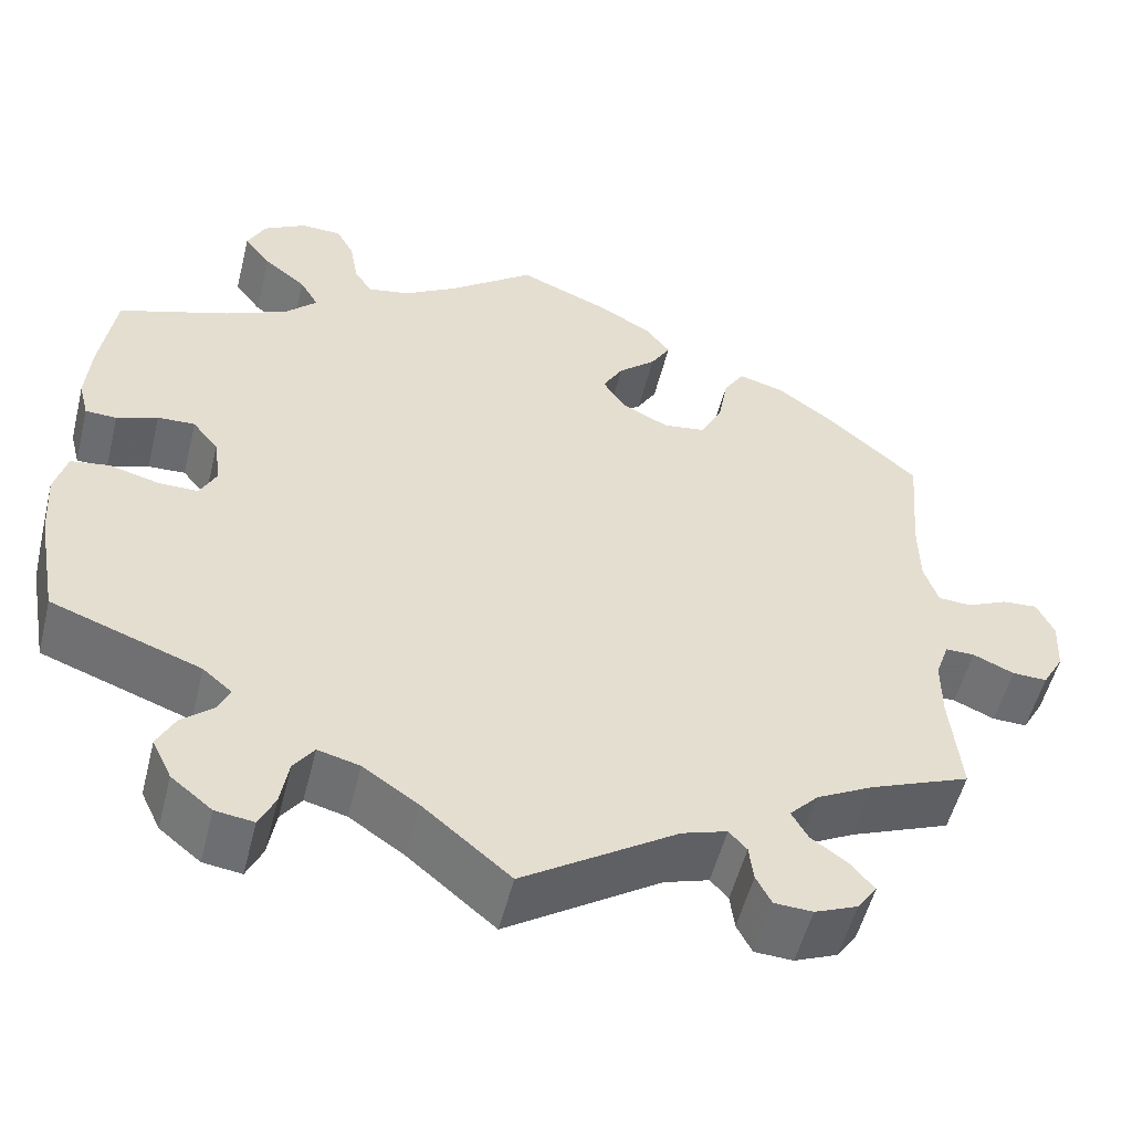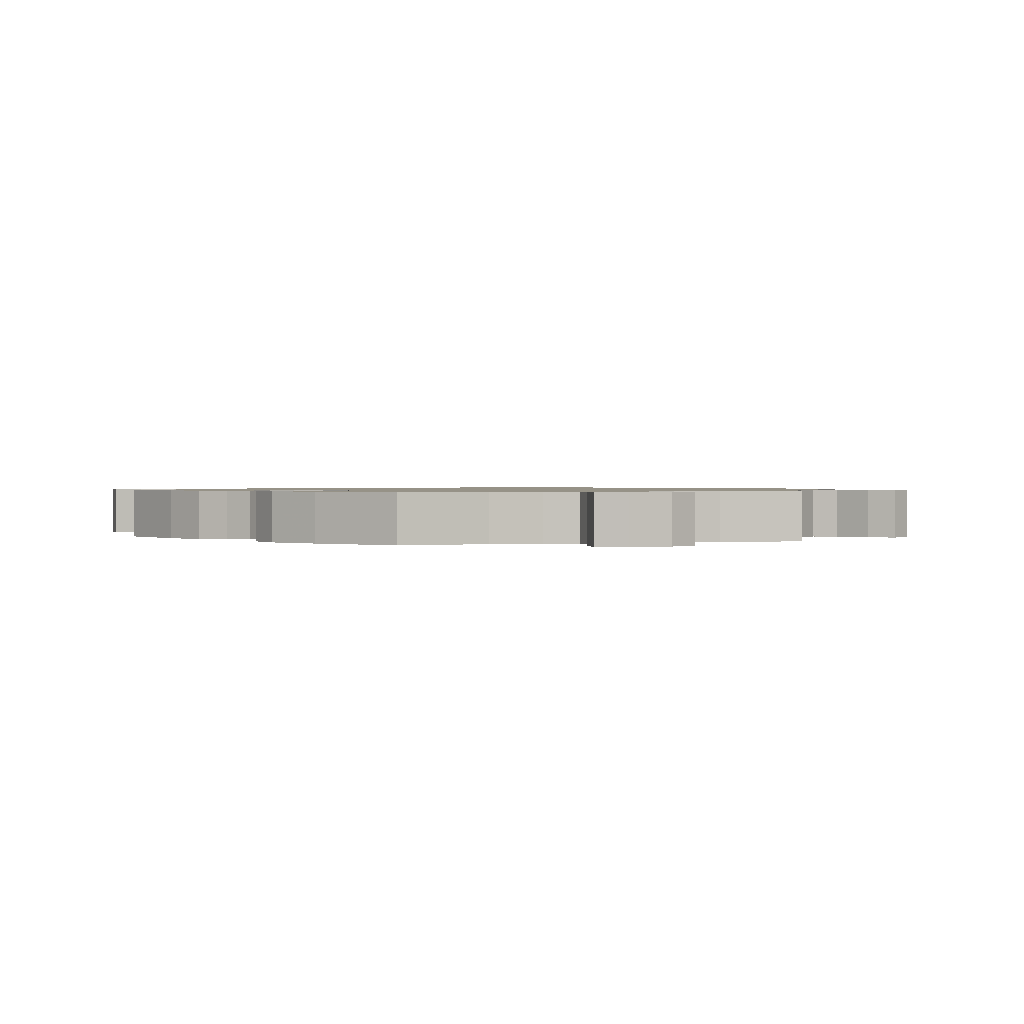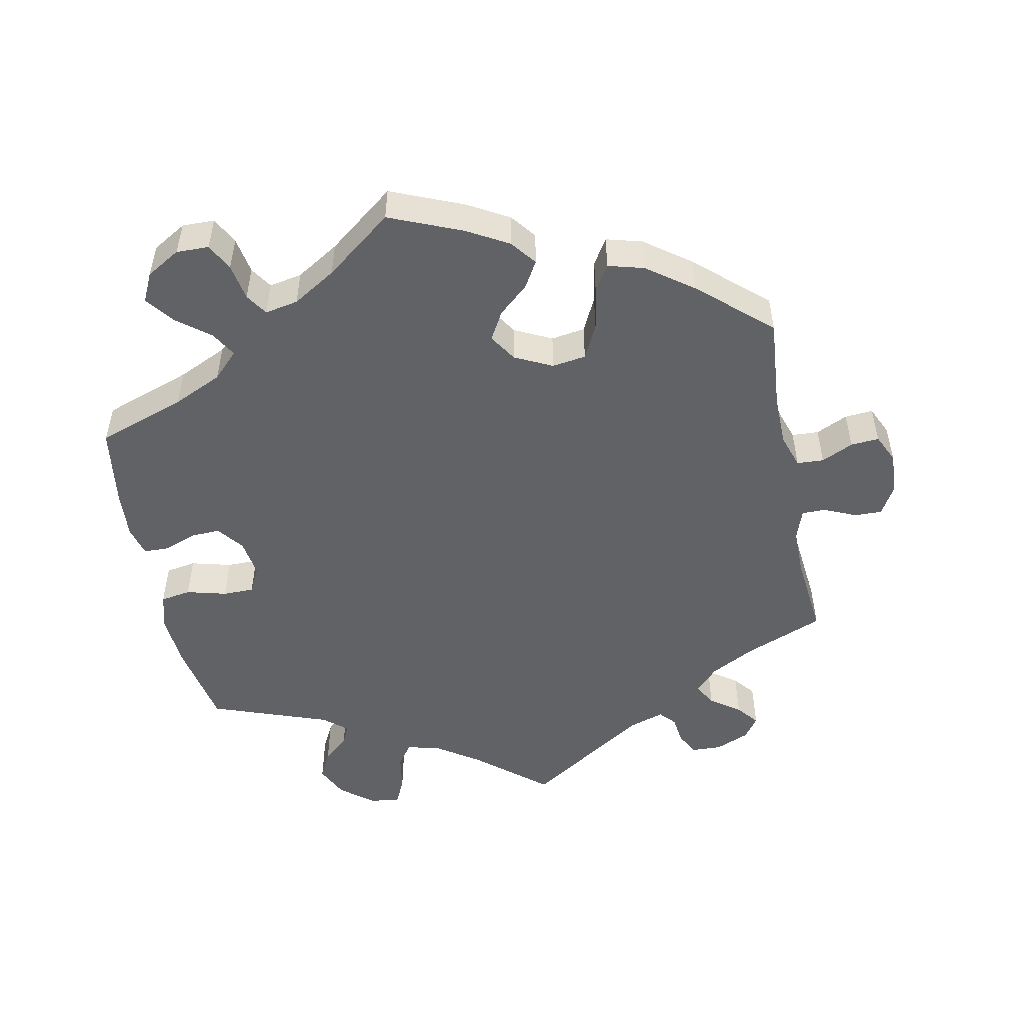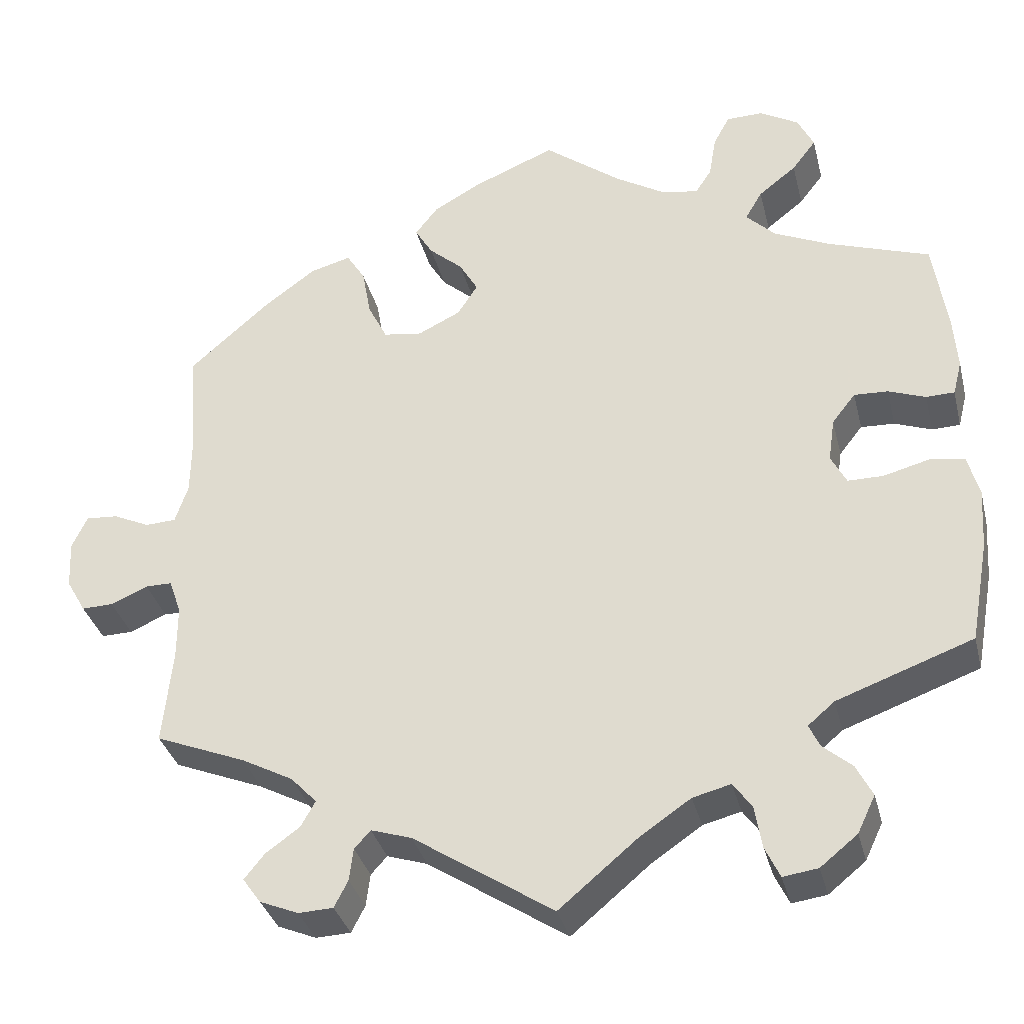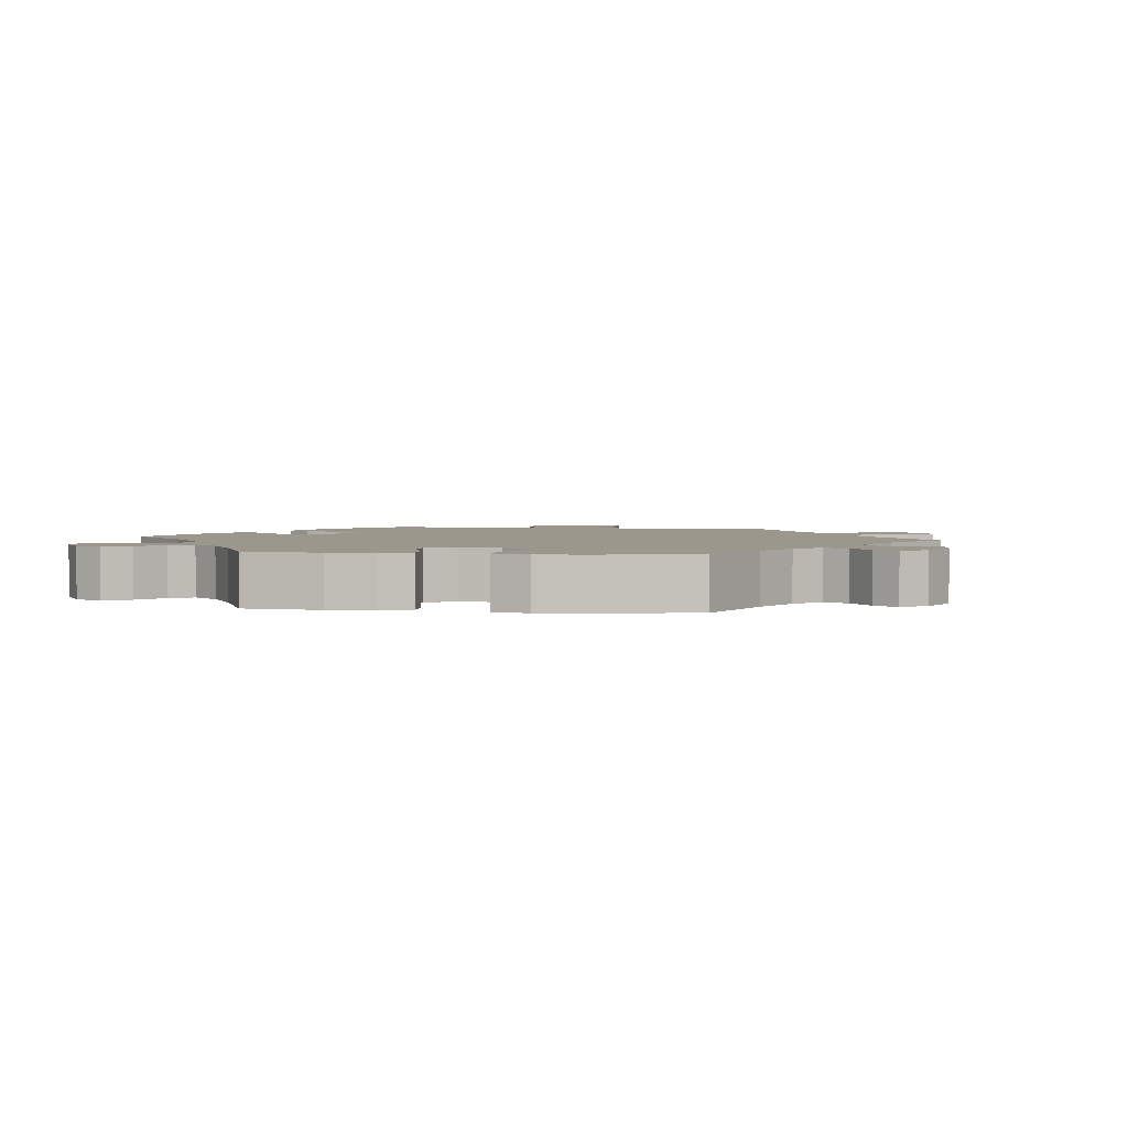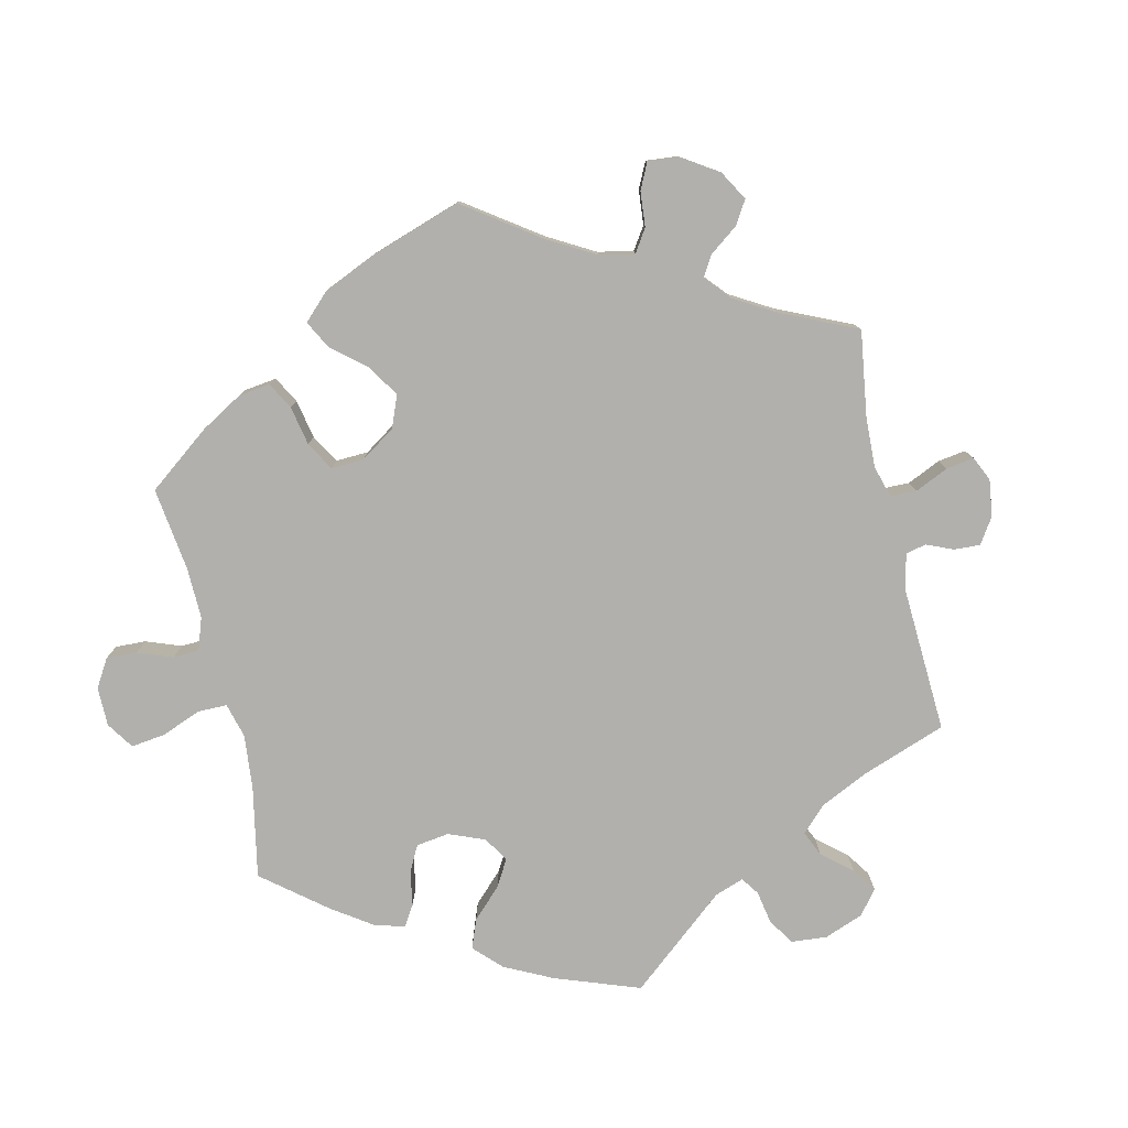
<metadata>
{"format":"obj","ext":"obj","renderer":"f3d","projection":"perspective","resolution":1024,"background":"white","views":[{"elev":-53.5,"azim":-14.0,"up":"+Z"},{"elev":1.0,"azim":73.5,"up":"+Y"},{"elev":-50.6,"azim":11.4,"up":"+Y"},{"elev":-34.3,"azim":-166.3,"up":"+Z"},{"elev":2.7,"azim":37.5,"up":"+Y"},{"elev":-78.8,"azim":72.8,"up":"+Y"}]}
</metadata>
<code>
v 0.102 0.07 0.535
v 0.16 0.07 0.502
v 0.188 0.07 0.466
v 0.166 0.07 0.429
v 0.124 0.07 0.392
v 0.101 0.07 0.352
v 0.126 0.07 0.313
v 0.179 0.07 0.287
v 0.227 0.07 0.294
v 0.251 0.07 0.342
v 0.262 0.07 0.403
v 0.285 0.07 0.44
v 0.336 0.07 0.426
v 0.4 0.07 0.379
v 0.501 0.07 0.29
v 0.49 0.07 0.161
v 0.491 0.07 0.086
v 0.507 0.07 0.038
v 0.545 0.07 0.036
v 0.59 0.07 0.057
v 0.63 0.07 0.06
v 0.649 0.07 0.019
v 0.646 0.07 -0.04
v 0.622 0.07 -0.082
v 0.583 0.07 -0.081
v 0.537 0.07 -0.061
v 0.504 0.07 -0.061
v 0.489 0.07 -0.104
v 0.489 0.07 -0.172
v 0.501 0.07 -0.289
v 0.389 0.07 -0.334
v 0.325 0.07 -0.368
v 0.293 0.07 -0.402
v 0.311 0.07 -0.434
v 0.353 0.07 -0.464
v 0.378 0.07 -0.495
v 0.356 0.07 -0.526
v 0.308 0.07 -0.546
v 0.265 0.07 -0.544
v 0.248 0.07 -0.511
v 0.243 0.07 -0.471
v 0.223 0.07 -0.449
v 0.173 0.07 -0.465
v 0 0.07 -0.578
v -0.098 0.07 -0.496
v -0.16 0.07 -0.454
v -0.207 0.07 -0.442
v -0.23 0.07 -0.474
v -0.239 0.07 -0.527
v -0.257 0.07 -0.565
v -0.3 0.07 -0.559
v -0.346 0.07 -0.522
v -0.368 0.07 -0.476
v -0.348 0.07 -0.437
v -0.312 0.07 -0.406
v -0.299 0.07 -0.378
v -0.332 0.07 -0.35
v -0.5 0.07 -0.289
v -0.523 0.07 -0.163
v -0.528 0.07 -0.088
v -0.514 0.07 -0.037
v -0.471 0.07 -0.03
v -0.414 0.07 -0.045
v -0.37 0.07 -0.045
v -0.351 0.07 -0.008
v -0.359 0.07 0.046
v -0.388 0.07 0.083
v -0.43 0.07 0.081
v -0.476 0.07 0.064
v -0.511 0.07 0.065
v -0.522 0.07 0.108
v -0.517 0.07 0.176
v -0.5 0.07 0.289
v -0.375 0.07 0.332
v -0.305 0.07 0.364
v -0.269 0.07 0.4
v -0.29 0.07 0.436
v -0.337 0.07 0.473
v -0.367 0.07 0.512
v -0.347 0.07 0.553
v -0.299 0.07 0.581
v -0.253 0.07 0.58
v -0.233 0.07 0.542
v -0.224 0.07 0.49
v -0.204 0.07 0.459
v -0.157 0.07 0.468
v -0.096 0.07 0.505
v -0.001 0.07 0.578
v 0.102 0 0.535
v 0.16 0 0.502
v 0.188 0 0.466
v 0.166 0 0.429
v 0.124 0 0.392
v 0.101 0 0.352
v 0.126 0 0.313
v 0.179 0 0.287
v 0.227 0 0.294
v 0.251 0 0.342
v 0.262 0 0.403
v 0.285 0 0.44
v 0.336 0 0.426
v 0.4 0 0.379
v 0.501 0 0.29
v 0.49 0 0.161
v 0.491 0 0.086
v 0.507 0 0.038
v 0.545 0 0.036
v 0.59 0 0.057
v 0.63 0 0.06
v 0.649 0 0.019
v 0.646 0 -0.04
v 0.622 0 -0.082
v 0.583 0 -0.081
v 0.537 0 -0.061
v 0.504 0 -0.061
v 0.489 0 -0.104
v 0.489 0 -0.172
v 0.501 0 -0.289
v 0.389 0 -0.334
v 0.325 0 -0.368
v 0.293 0 -0.402
v 0.311 0 -0.434
v 0.353 0 -0.464
v 0.378 0 -0.495
v 0.356 0 -0.526
v 0.308 0 -0.546
v 0.265 0 -0.544
v 0.248 0 -0.511
v 0.243 0 -0.471
v 0.223 0 -0.449
v 0.173 0 -0.465
v 0 0 -0.578
v -0.098 0 -0.496
v -0.16 0 -0.454
v -0.207 0 -0.442
v -0.23 0 -0.474
v -0.239 0 -0.527
v -0.257 0 -0.565
v -0.3 0 -0.559
v -0.346 0 -0.522
v -0.368 0 -0.476
v -0.348 0 -0.437
v -0.312 0 -0.406
v -0.299 0 -0.378
v -0.332 0 -0.35
v -0.5 0 -0.289
v -0.523 0 -0.163
v -0.528 0 -0.088
v -0.514 0 -0.037
v -0.471 0 -0.03
v -0.414 0 -0.045
v -0.37 0 -0.045
v -0.351 0 -0.008
v -0.359 0 0.046
v -0.388 0 0.083
v -0.43 0 0.081
v -0.476 0 0.064
v -0.511 0 0.065
v -0.522 0 0.108
v -0.517 0 0.176
v -0.5 0 0.289
v -0.375 0 0.332
v -0.305 0 0.364
v -0.269 0 0.4
v -0.29 0 0.436
v -0.337 0 0.473
v -0.367 0 0.512
v -0.347 0 0.553
v -0.299 0 0.581
v -0.253 0 0.58
v -0.233 0 0.542
v -0.224 0 0.49
v -0.204 0 0.459
v -0.157 0 0.468
v -0.096 0 0.505
v -0.001 0 0.578
f 87 88 1 2
f 86 87 2 3
f 85 86 3 4
f 81 82 83 84
f 81 84 85
f 80 81 85
f 77 78 79 80
f 76 77 80 85
f 75 76 85 4
f 71 72 73 74
f 68 69 70 71
f 67 68 71 74
f 66 67 74 75
f 60 61 62 63
f 60 63 64
f 57 58 59 60
f 56 57 60 64
f 52 53 54 55
f 52 55 56
f 51 52 56
f 48 49 50 51
f 47 48 51 56
f 46 47 56 64
f 43 44 45
f 42 43 45 46
f 38 39 40 41
f 36 37 38 41
f 34 35 36 41
f 33 34 41 42
f 32 33 42 46
f 29 30 31
f 28 29 31 32
f 27 28 32 46
f 23 24 25 26
f 23 26 27
f 22 23 27
f 19 20 21 22
f 18 19 22 27
f 17 18 27 46
f 13 14 15 16
f 10 11 12 13
f 9 10 13 16
f 8 9 16 17
f 66 75 4 5
f 65 66 5 6
f 64 65 6 7
f 17 46 64
f 7 8 17 64
f 90 89 176 175
f 91 90 175 174
f 92 91 174 173
f 172 171 170 169
f 173 172 169
f 173 169 168
f 168 167 166 165
f 173 168 165 164
f 92 173 164 163
f 162 161 160 159
f 159 158 157 156
f 162 159 156 155
f 163 162 155 154
f 151 150 149 148
f 152 151 148
f 148 147 146 145
f 152 148 145 144
f 143 142 141 140
f 144 143 140
f 144 140 139
f 139 138 137 136
f 144 139 136 135
f 152 144 135 134
f 133 132 131
f 134 133 131 130
f 129 128 127 126
f 129 126 125 124
f 129 124 123 122
f 130 129 122 121
f 134 130 121 120
f 119 118 117
f 120 119 117 116
f 134 120 116 115
f 114 113 112 111
f 115 114 111
f 115 111 110
f 110 109 108 107
f 115 110 107 106
f 134 115 106 105
f 104 103 102 101
f 101 100 99 98
f 104 101 98 97
f 105 104 97 96
f 93 92 163 154
f 94 93 154 153
f 95 94 153 152
f 152 134 105
f 152 105 96 95
f 1 89 90 2
f 2 90 91 3
f 3 91 92 4
f 4 92 93 5
f 5 93 94 6
f 6 94 95 7
f 7 95 96 8
f 8 96 97 9
f 9 97 98 10
f 10 98 99 11
f 11 99 100 12
f 12 100 101 13
f 13 101 102 14
f 14 102 103 15
f 15 103 104 16
f 16 104 105 17
f 17 105 106 18
f 18 106 107 19
f 19 107 108 20
f 20 108 109 21
f 21 109 110 22
f 22 110 111 23
f 23 111 112 24
f 24 112 113 25
f 25 113 114 26
f 26 114 115 27
f 27 115 116 28
f 28 116 117 29
f 29 117 118 30
f 30 118 119 31
f 31 119 120 32
f 32 120 121 33
f 33 121 122 34
f 34 122 123 35
f 35 123 124 36
f 36 124 125 37
f 37 125 126 38
f 38 126 127 39
f 39 127 128 40
f 40 128 129 41
f 41 129 130 42
f 42 130 131 43
f 43 131 132 44
f 44 132 133 45
f 45 133 134 46
f 46 134 135 47
f 47 135 136 48
f 48 136 137 49
f 49 137 138 50
f 50 138 139 51
f 51 139 140 52
f 52 140 141 53
f 53 141 142 54
f 54 142 143 55
f 55 143 144 56
f 56 144 145 57
f 57 145 146 58
f 58 146 147 59
f 59 147 148 60
f 60 148 149 61
f 61 149 150 62
f 62 150 151 63
f 63 151 152 64
f 64 152 153 65
f 65 153 154 66
f 66 154 155 67
f 67 155 156 68
f 68 156 157 69
f 69 157 158 70
f 70 158 159 71
f 71 159 160 72
f 72 160 161 73
f 73 161 162 74
f 74 162 163 75
f 75 163 164 76
f 76 164 165 77
f 77 165 166 78
f 78 166 167 79
f 79 167 168 80
f 80 168 169 81
f 81 169 170 82
f 82 170 171 83
f 83 171 172 84
f 84 172 173 85
f 85 173 174 86
f 86 174 175 87
f 87 175 176 88
f 88 176 89 1

</code>
